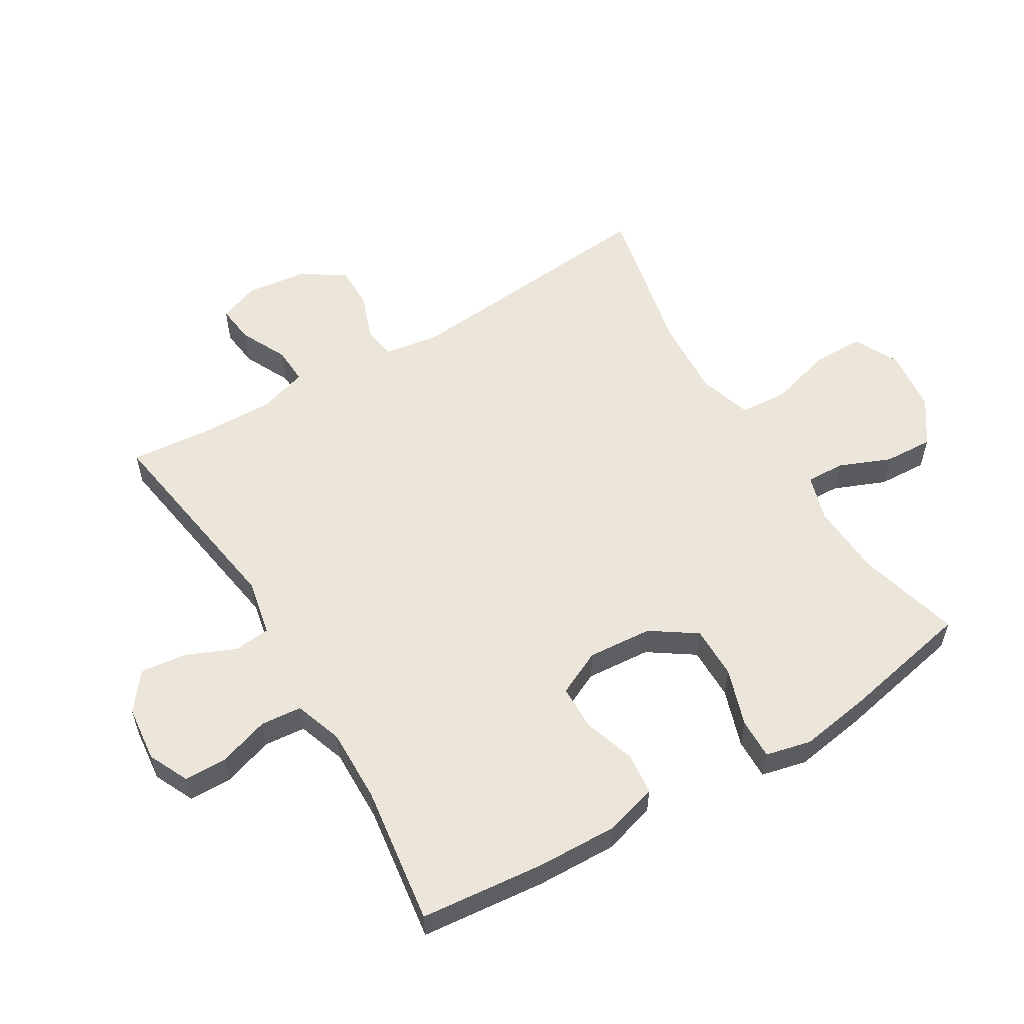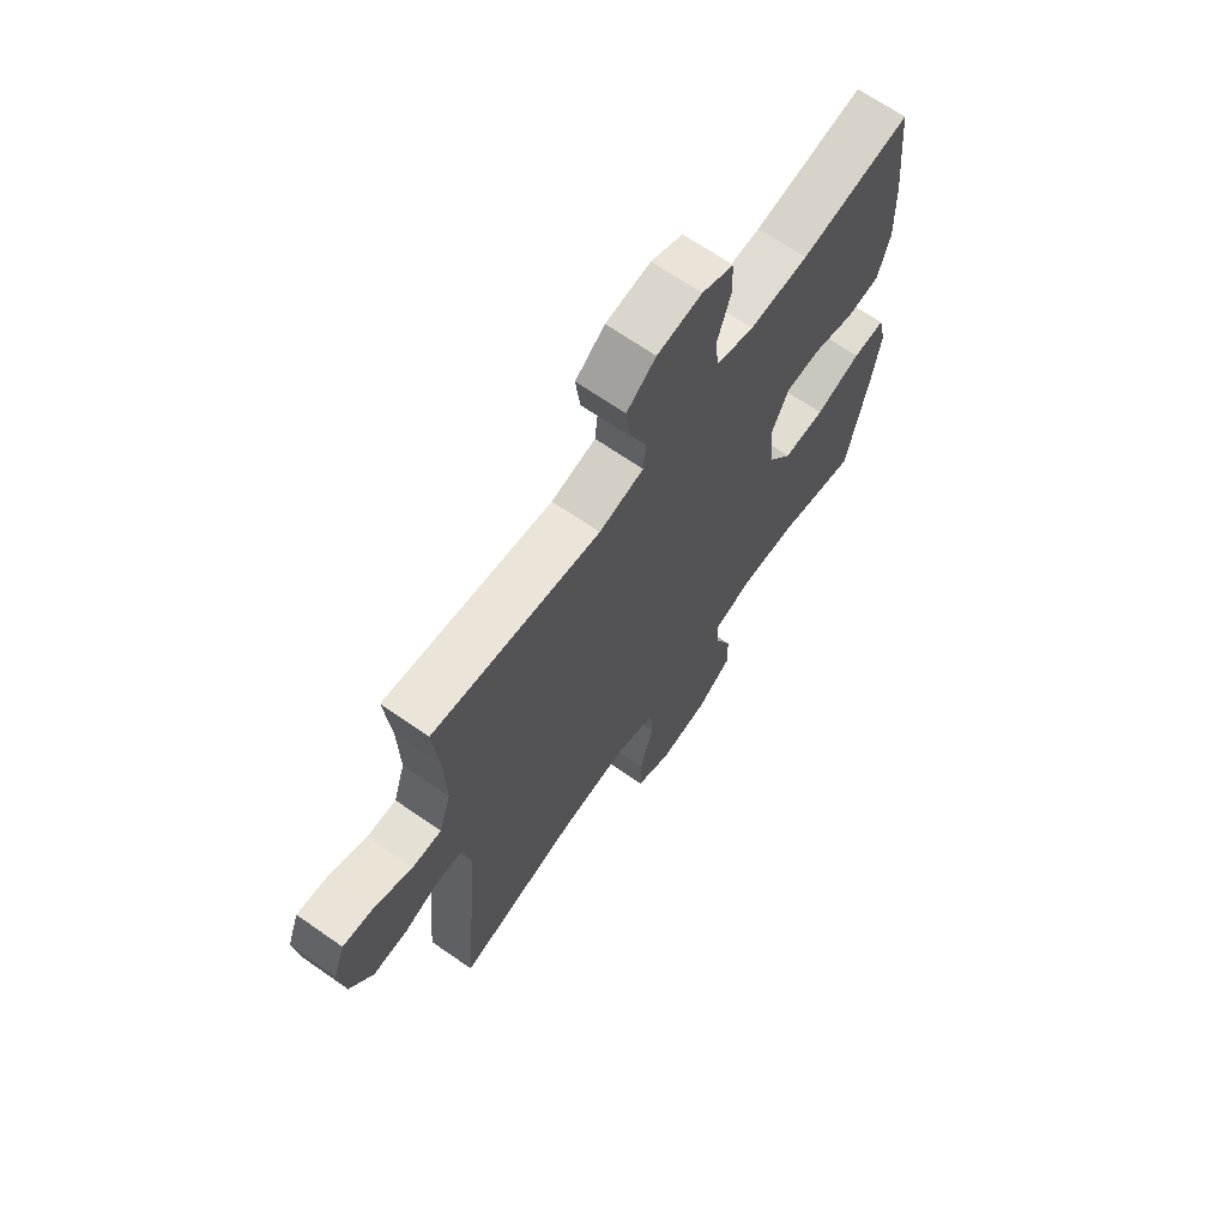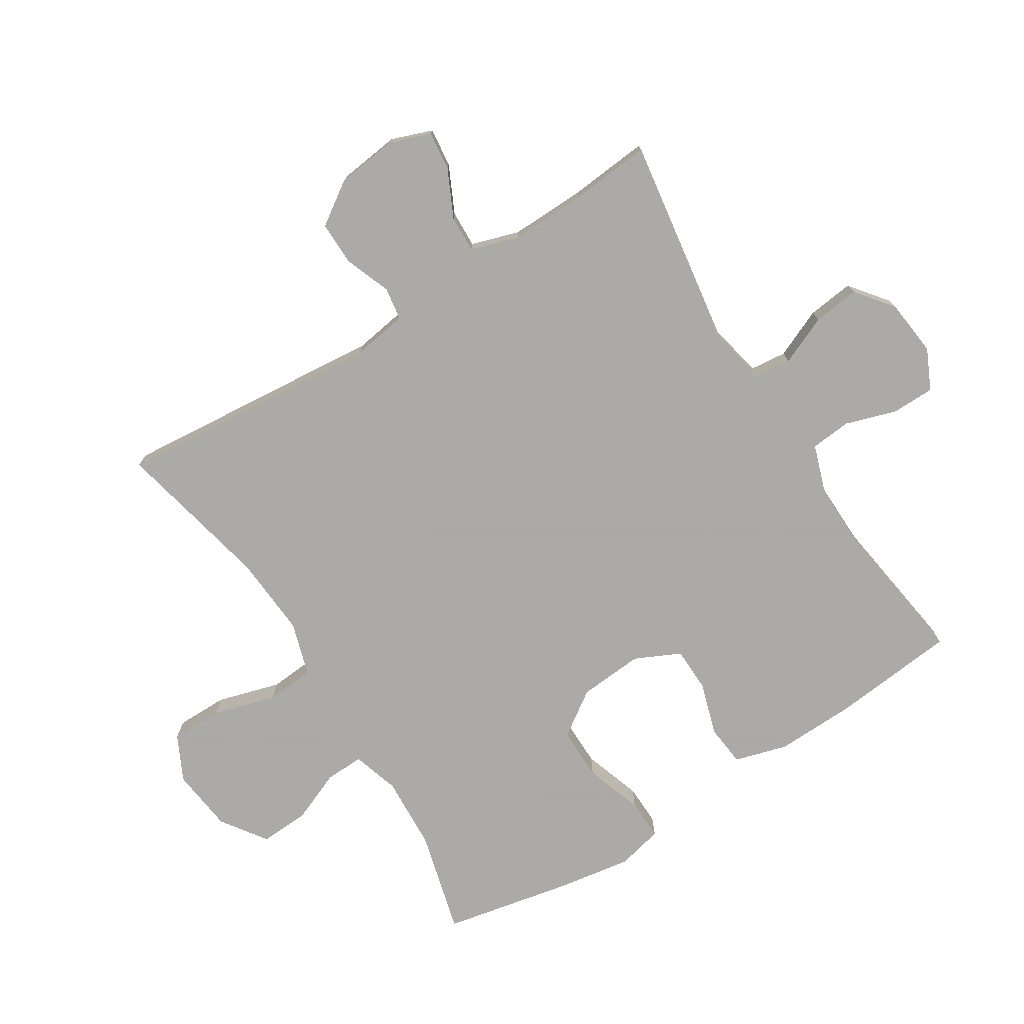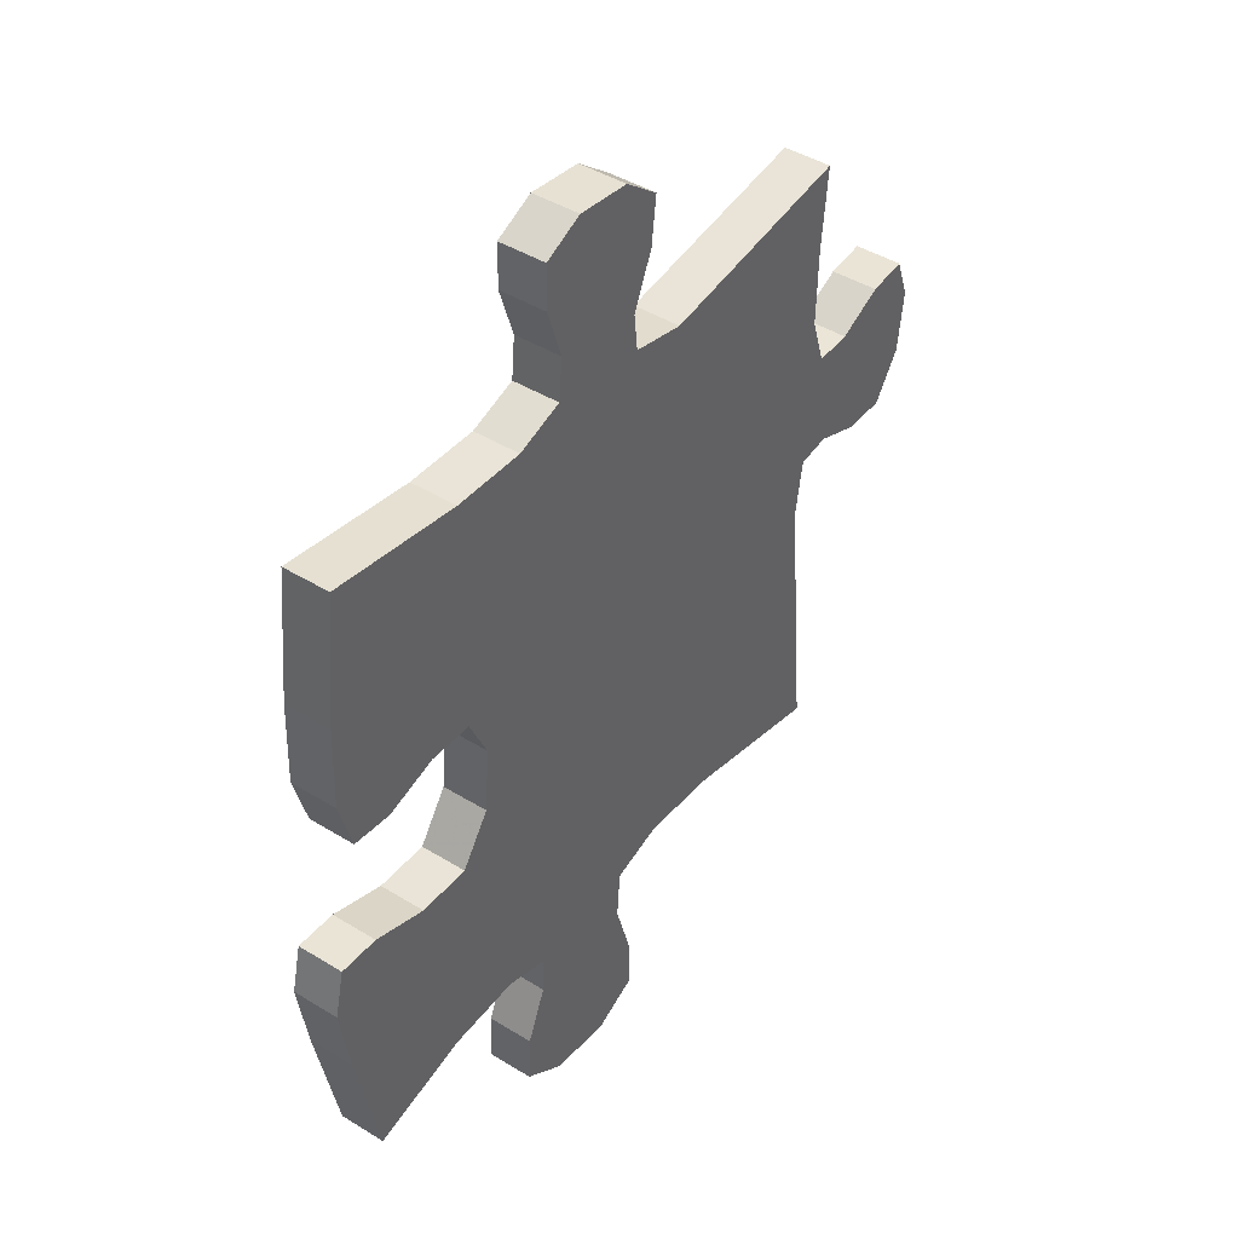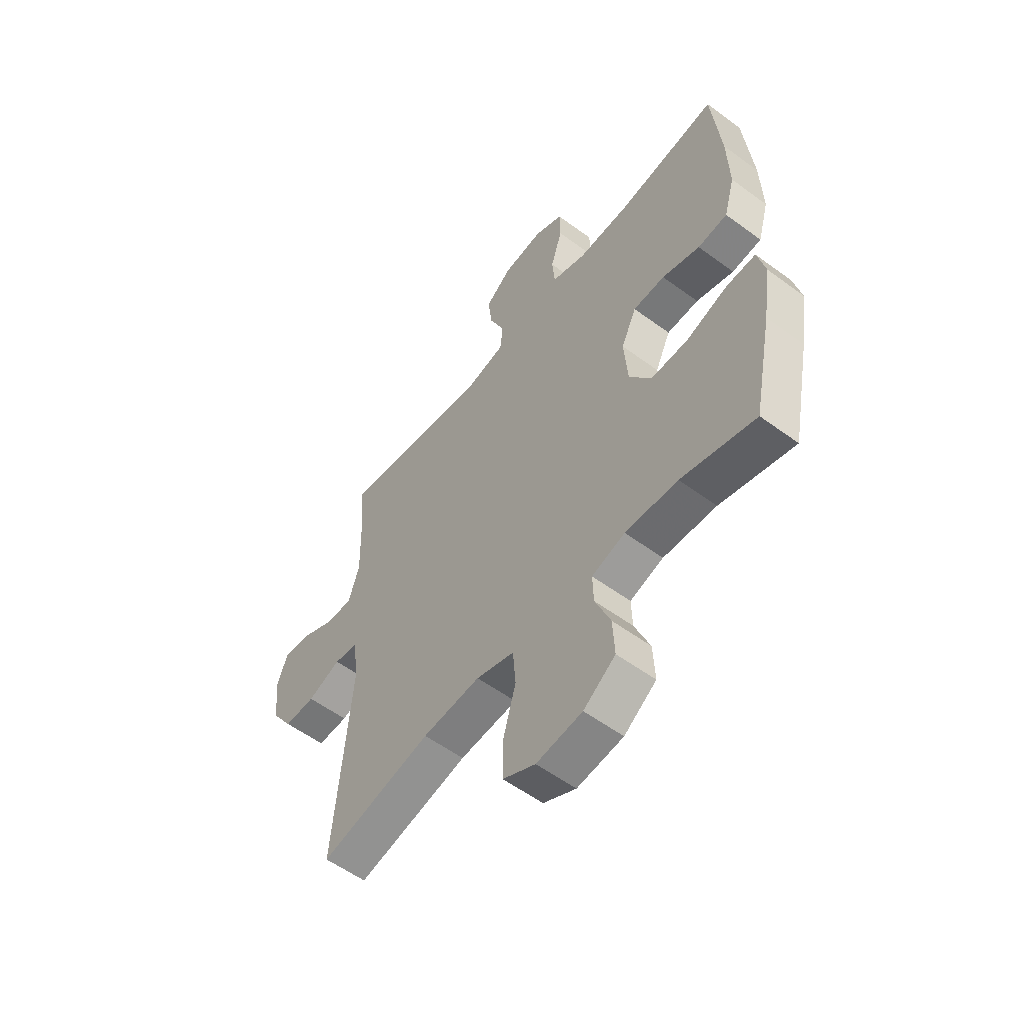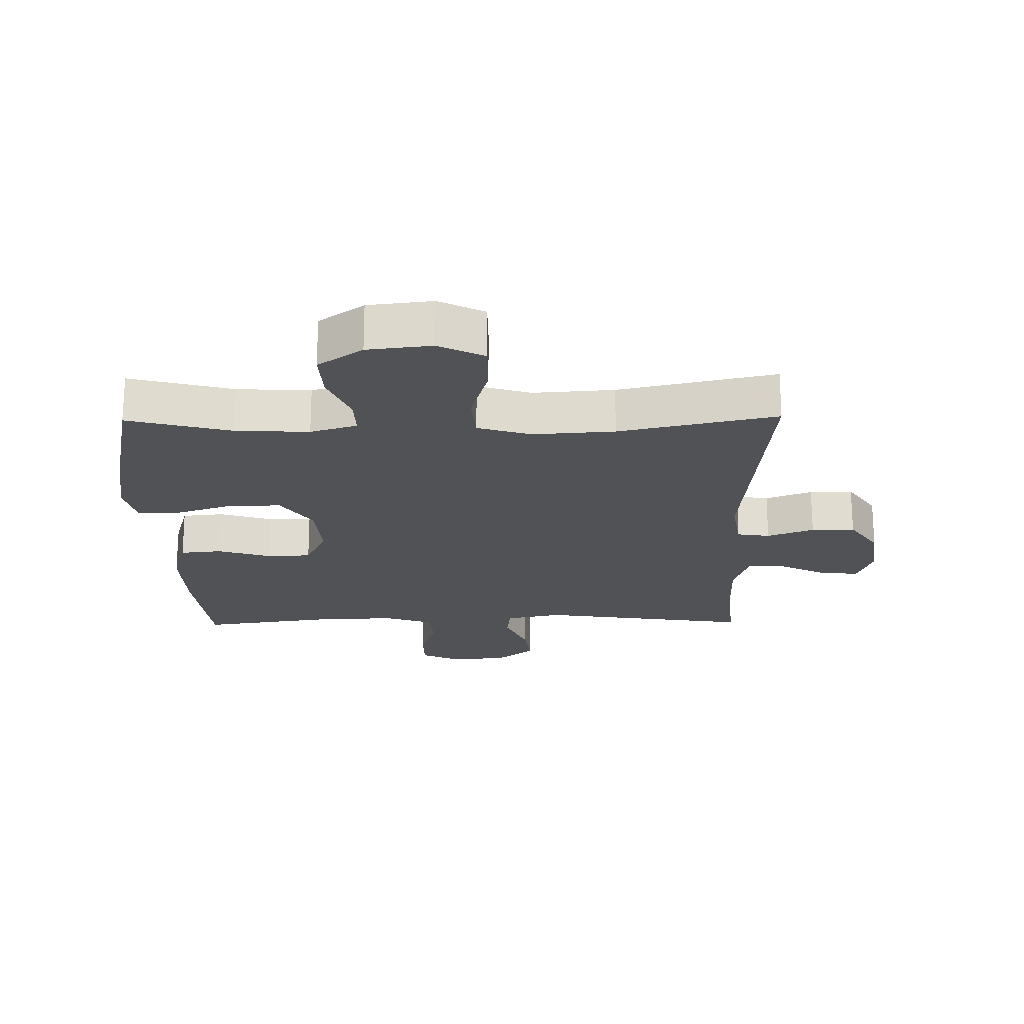
<metadata>
{"format":"obj","ext":"obj","renderer":"f3d","projection":"perspective","resolution":1024,"background":"white","views":[{"elev":56.2,"azim":58.8,"up":"+Y"},{"elev":67.7,"azim":-55.1,"up":"+Z"},{"elev":-75.7,"azim":-57.9,"up":"+Y"},{"elev":43.6,"azim":126.0,"up":"+Z"},{"elev":-56.0,"azim":52.3,"up":"+Z"},{"elev":-21.0,"azim":-179.1,"up":"+Y"}]}
</metadata>
<code>
v 0.5 0.07 0.5
v 0.52 0.07 0.302
v 0.524 0.07 0.174
v 0.5 0.07 0.09
v 0.434 0.07 0.083
v 0.35 0.07 0.109
v 0.279 0.07 0.107
v 0.245 0.07 0.035
v 0.253 0.07 -0.068
v 0.302 0.07 -0.139
v 0.386 0.07 -0.138
v 0.478 0.07 -0.107
v 0.543 0.07 -0.105
v 0.56 0.07 -0.177
v 0.542 0.07 -0.292
v 0.5 0.07 -0.5
v 0.336 0.07 -0.457
v 0.219 0.07 -0.451
v 0.145 0.07 -0.474
v 0.147 0.07 -0.535
v 0.181 0.07 -0.617
v 0.185 0.07 -0.695
v 0.114 0.07 -0.745
v 0.012 0.07 -0.757
v -0.06 0.07 -0.721
v -0.06 0.07 -0.639
v -0.031 0.07 -0.539
v -0.037 0.07 -0.462
v -0.122 0.07 -0.436
v -0.251 0.07 -0.445
v -0.5 0.07 -0.5
v -0.462 0.07 -0.076
v -0.476 0.07 0.012
v -0.528 0.07 0.02
v -0.602 0.07 -0.008
v -0.671 0.07 -0.009
v -0.717 0.07 0.059
v -0.729 0.07 0.156
v -0.705 0.07 0.221
v -0.643 0.07 0.214
v -0.568 0.07 0.178
v -0.509 0.07 0.176
v -0.485 0.07 0.252
v -0.488 0.07 0.372
v -0.5 0.07 0.5
v -0.163 0.07 0.45
v -0.073 0.07 0.469
v -0.067 0.07 0.527
v -0.101 0.07 0.605
v -0.11 0.07 0.679
v -0.051 0.07 0.725
v 0.039 0.07 0.735
v 0.103 0.07 0.705
v 0.104 0.07 0.637
v 0.078 0.07 0.556
v 0.084 0.07 0.491
v 0.161 0.07 0.465
v 0.279 0.07 0.468
v 0.5 0 0.5
v 0.52 0 0.302
v 0.524 0 0.174
v 0.5 0 0.09
v 0.434 0 0.083
v 0.35 0 0.109
v 0.279 0 0.107
v 0.245 0 0.035
v 0.253 0 -0.068
v 0.302 0 -0.139
v 0.386 0 -0.138
v 0.478 0 -0.107
v 0.543 0 -0.105
v 0.56 0 -0.177
v 0.542 0 -0.292
v 0.5 0 -0.5
v 0.336 0 -0.457
v 0.219 0 -0.451
v 0.145 0 -0.474
v 0.147 0 -0.535
v 0.181 0 -0.617
v 0.185 0 -0.695
v 0.114 0 -0.745
v 0.012 0 -0.757
v -0.06 0 -0.721
v -0.06 0 -0.639
v -0.031 0 -0.539
v -0.037 0 -0.462
v -0.122 0 -0.436
v -0.251 0 -0.445
v -0.5 0 -0.5
v -0.462 0 -0.076
v -0.476 0 0.012
v -0.528 0 0.02
v -0.602 0 -0.008
v -0.671 0 -0.009
v -0.717 0 0.059
v -0.729 0 0.156
v -0.705 0 0.221
v -0.643 0 0.214
v -0.568 0 0.178
v -0.509 0 0.176
v -0.485 0 0.252
v -0.488 0 0.372
v -0.5 0 0.5
v -0.163 0 0.45
v -0.073 0 0.469
v -0.067 0 0.527
v -0.101 0 0.605
v -0.11 0 0.679
v -0.051 0 0.725
v 0.039 0 0.735
v 0.103 0 0.705
v 0.104 0 0.637
v 0.078 0 0.556
v 0.084 0 0.491
v 0.161 0 0.465
v 0.279 0 0.468
f 52 53 54 55
f 52 55 56
f 51 52 56
f 48 49 50 51
f 48 51 56
f 47 48 56 57
f 44 45 46
f 43 44 46 47
f 42 43 47 57
f 38 39 40 41
f 38 41 42
f 37 38 42
f 34 35 36 37
f 33 34 37 42
f 30 31 32
f 29 30 32 33
f 28 29 33 42
f 24 25 26 27
f 24 27 28
f 23 24 28
f 20 21 22 23
f 19 20 23 28
f 18 19 28 42
f 14 15 16 17
f 11 12 13 14
f 10 11 14 17
f 9 10 17 18
f 3 4 5 6
f 3 6 7
f 58 1 2 3
f 58 3 7
f 57 58 7 8
f 18 42 57
f 8 9 18 57
f 113 112 111 110
f 114 113 110
f 114 110 109
f 109 108 107 106
f 114 109 106
f 115 114 106 105
f 104 103 102
f 105 104 102 101
f 115 105 101 100
f 99 98 97 96
f 100 99 96
f 100 96 95
f 95 94 93 92
f 100 95 92 91
f 90 89 88
f 91 90 88 87
f 100 91 87 86
f 85 84 83 82
f 86 85 82
f 86 82 81
f 81 80 79 78
f 86 81 78 77
f 100 86 77 76
f 75 74 73 72
f 72 71 70 69
f 75 72 69 68
f 76 75 68 67
f 64 63 62 61
f 65 64 61
f 61 60 59 116
f 65 61 116
f 66 65 116 115
f 115 100 76
f 115 76 67 66
f 1 59 60 2
f 2 60 61 3
f 3 61 62 4
f 4 62 63 5
f 5 63 64 6
f 6 64 65 7
f 7 65 66 8
f 8 66 67 9
f 9 67 68 10
f 10 68 69 11
f 11 69 70 12
f 12 70 71 13
f 13 71 72 14
f 14 72 73 15
f 15 73 74 16
f 16 74 75 17
f 17 75 76 18
f 18 76 77 19
f 19 77 78 20
f 20 78 79 21
f 21 79 80 22
f 22 80 81 23
f 23 81 82 24
f 24 82 83 25
f 25 83 84 26
f 26 84 85 27
f 27 85 86 28
f 28 86 87 29
f 29 87 88 30
f 30 88 89 31
f 31 89 90 32
f 32 90 91 33
f 33 91 92 34
f 34 92 93 35
f 35 93 94 36
f 36 94 95 37
f 37 95 96 38
f 38 96 97 39
f 39 97 98 40
f 40 98 99 41
f 41 99 100 42
f 42 100 101 43
f 43 101 102 44
f 44 102 103 45
f 45 103 104 46
f 46 104 105 47
f 47 105 106 48
f 48 106 107 49
f 49 107 108 50
f 50 108 109 51
f 51 109 110 52
f 52 110 111 53
f 53 111 112 54
f 54 112 113 55
f 55 113 114 56
f 56 114 115 57
f 57 115 116 58
f 58 116 59 1

</code>
